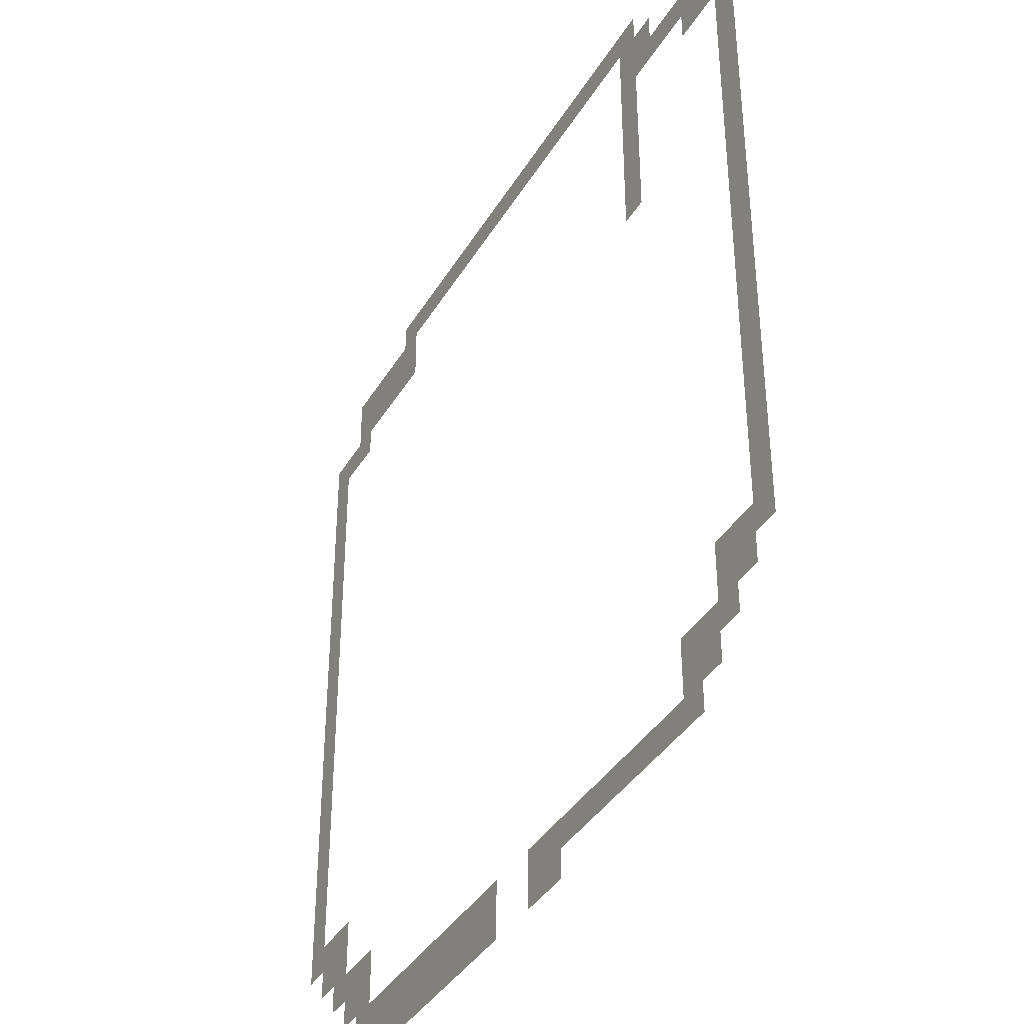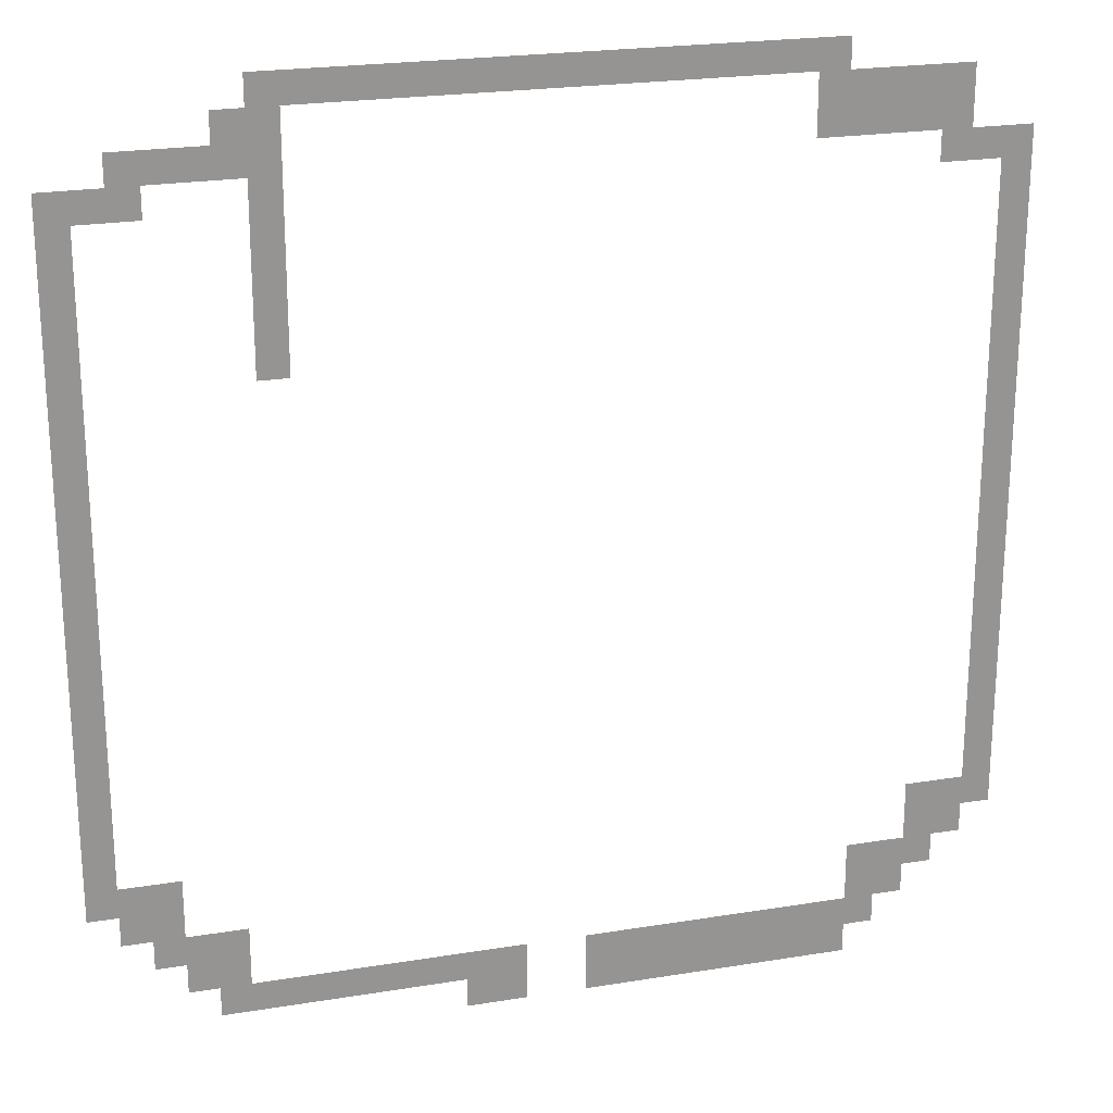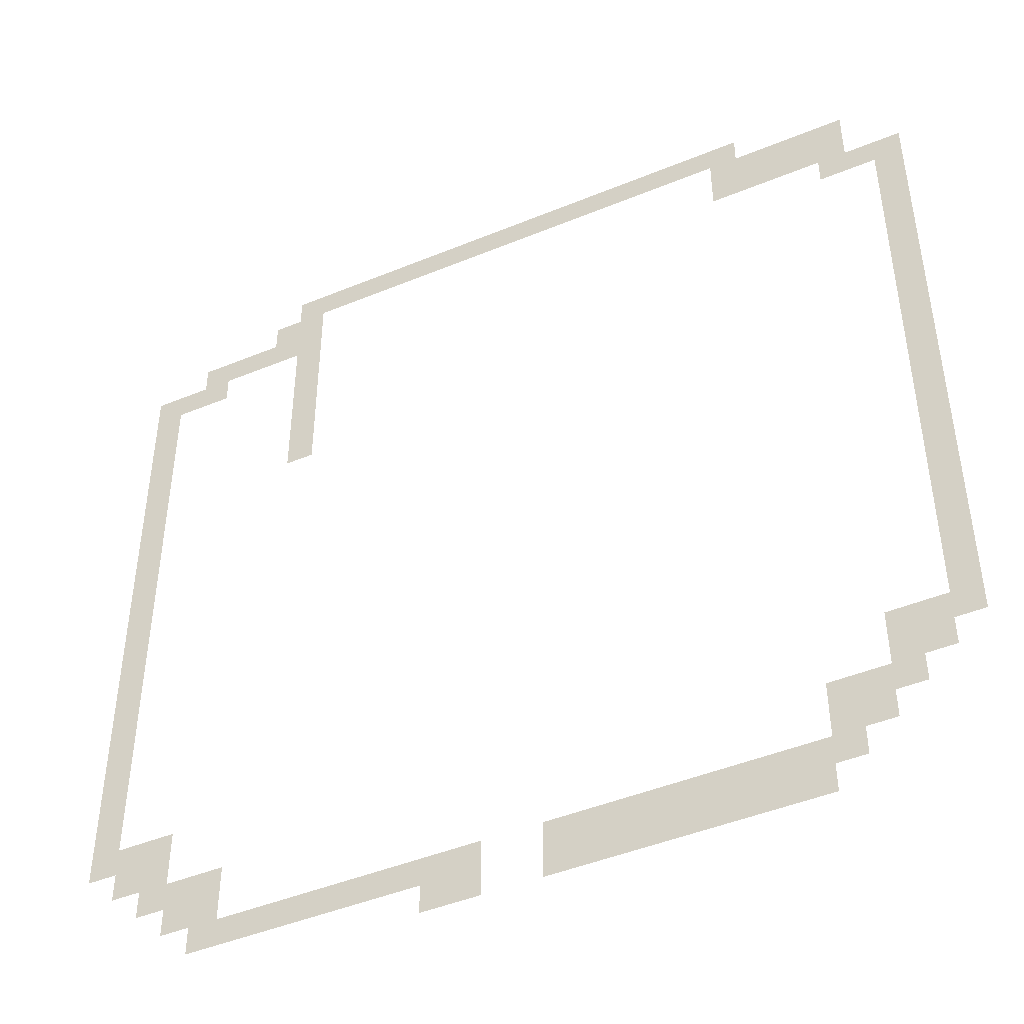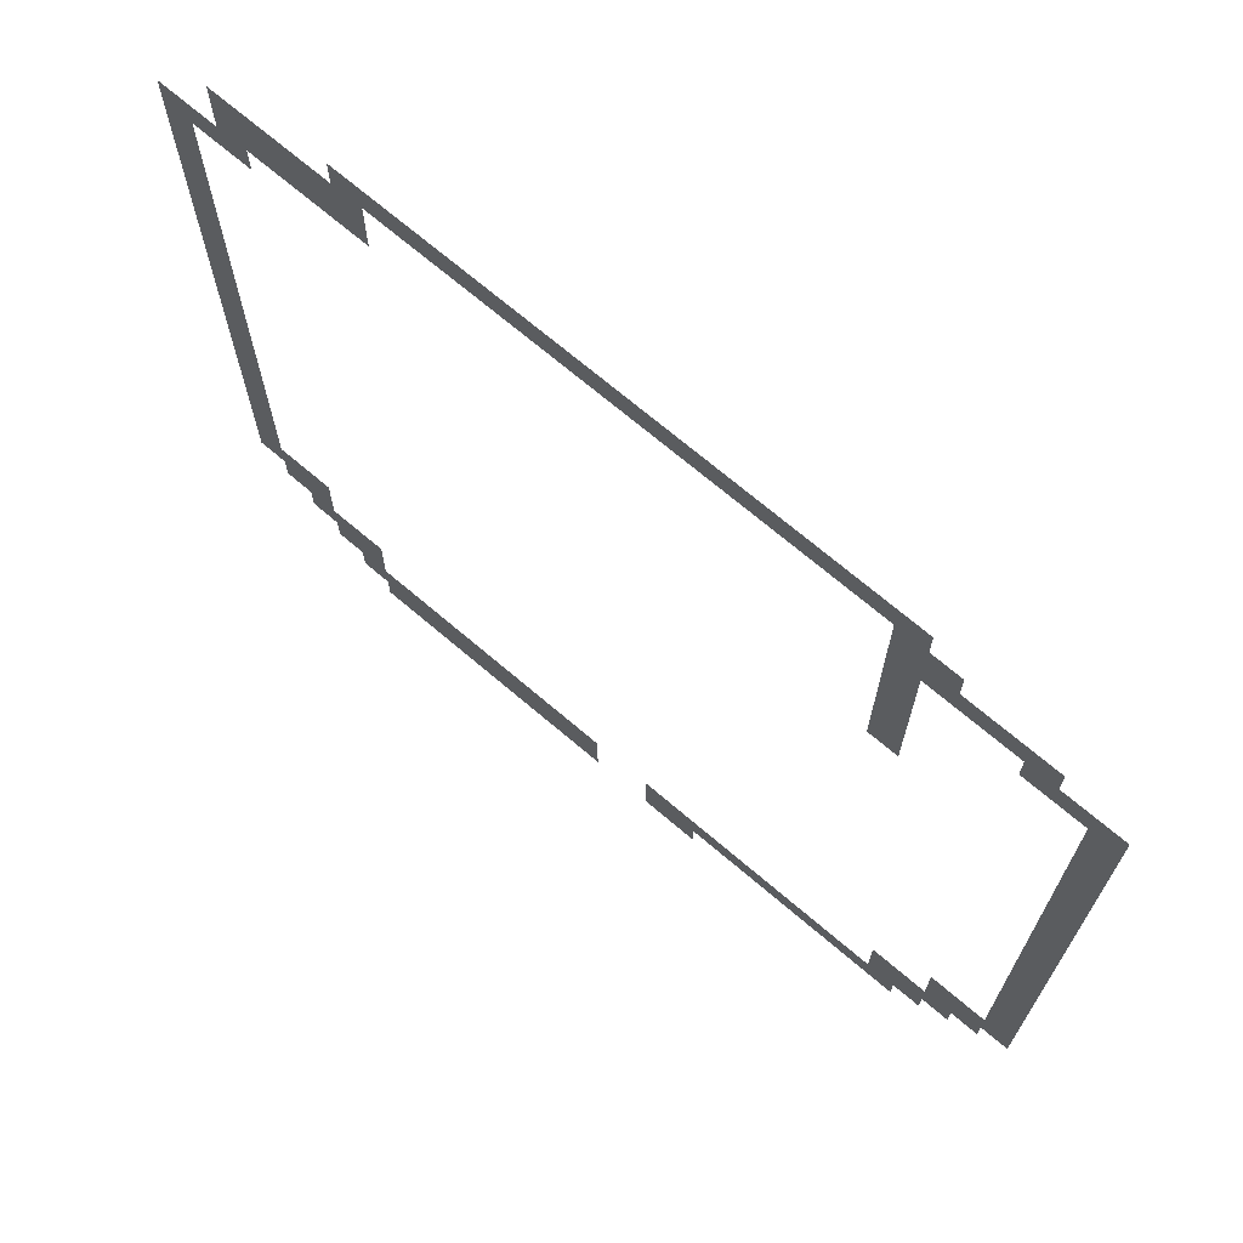
<metadata>
{"format":"obj","ext":"obj","renderer":"f3d","projection":"perspective","resolution":1024,"background":"white","views":[{"elev":-38.4,"azim":62.2,"up":"+Y"},{"elev":22.6,"azim":164.3,"up":"+Y"},{"elev":-45.9,"azim":-154.7,"up":"+Y"},{"elev":70.6,"azim":40.4,"up":"+Y"}]}
</metadata>
<code>
v -5.25 -1.5 0
v -6 -1.5 0
v -6 -0.75 0
v -5.25 -0.75 0
v -6 -1.5 0
v -6.75 -1.5 0
v -6.75 -0.75 0
v -6 -0.75 0
v -6.75 -1.5 0
v -7.5 -1.5 0
v -7.5 -0.75 0
v -6.75 -0.75 0
v -7.5 -1.5 0
v -8.25 -1.5 0
v -8.25 -0.75 0
v -7.5 -0.75 0
v -8.25 -1.5 0
v -9 -1.5 0
v -9 -0.75 0
v -8.25 -0.75 0
v -9 -1.5 0
v -9.75 -1.5 0
v -9.75 -0.75 0
v -9 -0.75 0
v -9.75 -1.5 0
v -10.5 -1.5 0
v -10.5 -0.75 0
v -9.75 -0.75 0
v -10.5 -1.5 0
v -11.25 -1.5 0
v -11.25 -0.75 0
v -10.5 -0.75 0
v -11.25 -1.5 0
v -12 -1.5 0
v -12 -0.75 0
v -11.25 -0.75 0
v -12 -1.5 0
v -12.75 -1.5 0
v -12.75 -0.75 0
v -12 -0.75 0
v -12.75 -1.5 0
v -13.5 -1.5 0
v -13.5 -0.75 0
v -12.75 -0.75 0
v -13.5 -1.5 0
v -14.25 -1.5 0
v -14.25 -0.75 0
v -13.5 -0.75 0
v -14.25 -1.5 0
v -15 -1.5 0
v -15 -0.75 0
v -14.25 -0.75 0
v -15 -1.5 0
v -15.75 -1.5 0
v -15.75 -0.75 0
v -15 -0.75 0
v -15.75 -1.5 0
v -16.5 -1.5 0
v -16.5 -0.75 0
v -15.75 -0.75 0
v -16.5 -1.5 0
v -17.25 -1.5 0
v -17.25 -0.75 0
v -16.5 -0.75 0
v -17.25 -1.5 0
v -18 -1.5 0
v -18 -0.75 0
v -17.25 -0.75 0
v -18 -1.5 0
v -18.75 -1.5 0
v -18.75 -0.75 0
v -18 -0.75 0
v -4.5 -2.25 0
v -5.25 -2.25 0
v -5.25 -1.5 0
v -4.5 -1.5 0
v -5.25 -2.25 0
v -6 -2.25 0
v -6 -1.5 0
v -5.25 -1.5 0
v -18 -2.25 0
v -18.75 -2.25 0
v -18.75 -1.5 0
v -18 -1.5 0
v -18.75 -2.25 0
v -19.5 -2.25 0
v -19.5 -1.5 0
v -18.75 -1.5 0
v -19.5 -2.25 0
v -20.25 -2.25 0
v -20.25 -1.5 0
v -19.5 -1.5 0
v -20.25 -2.25 0
v -21 -2.25 0
v -21 -1.5 0
v -20.25 -1.5 0
v -21 -2.25 0
v -21.75 -2.25 0
v -21.75 -1.5 0
v -21 -1.5 0
v -2.25 -3 0
v -3 -3 0
v -3 -2.25 0
v -2.25 -2.25 0
v -3 -3 0
v -3.75 -3 0
v -3.75 -2.25 0
v -3 -2.25 0
v -3.75 -3 0
v -4.5 -3 0
v -4.5 -2.25 0
v -3.75 -2.25 0
v -4.5 -3 0
v -5.25 -3 0
v -5.25 -2.25 0
v -4.5 -2.25 0
v -5.25 -3 0
v -6 -3 0
v -6 -2.25 0
v -5.25 -2.25 0
v -18 -3 0
v -18.75 -3 0
v -18.75 -2.25 0
v -18 -2.25 0
v -18.75 -3 0
v -19.5 -3 0
v -19.5 -2.25 0
v -18.75 -2.25 0
v -19.5 -3 0
v -20.25 -3 0
v -20.25 -2.25 0
v -19.5 -2.25 0
v -20.25 -3 0
v -21 -3 0
v -21 -2.25 0
v -20.25 -2.25 0
v -21 -3 0
v -21.75 -3 0
v -21.75 -2.25 0
v -21 -2.25 0
v -0.75 -3.75 0
v -1.5 -3.75 0
v -1.5 -3 0
v -0.75 -3 0
v -1.5 -3.75 0
v -2.25 -3.75 0
v -2.25 -3 0
v -1.5 -3 0
v -2.25 -3.75 0
v -3 -3.75 0
v -3 -3 0
v -2.25 -3 0
v -5.25 -3.75 0
v -6 -3.75 0
v -6 -3 0
v -5.25 -3 0
v -21 -3.75 0
v -21.75 -3.75 0
v -21.75 -3 0
v -21 -3 0
v -21.75 -3.75 0
v -22.5 -3.75 0
v -22.5 -3 0
v -21.75 -3 0
v -22.5 -3.75 0
v -23.25 -3.75 0
v -23.25 -3 0
v -22.5 -3 0
v -0.75 -4.5 0
v -1.5 -4.5 0
v -1.5 -3.75 0
v -0.75 -3.75 0
v -5.25 -4.5 0
v -6 -4.5 0
v -6 -3.75 0
v -5.25 -3.75 0
v -22.5 -4.5 0
v -23.25 -4.5 0
v -23.25 -3.75 0
v -22.5 -3.75 0
v -0.75 -5.25 0
v -1.5 -5.25 0
v -1.5 -4.5 0
v -0.75 -4.5 0
v -5.25 -5.25 0
v -6 -5.25 0
v -6 -4.5 0
v -5.25 -4.5 0
v -22.5 -5.25 0
v -23.25 -5.25 0
v -23.25 -4.5 0
v -22.5 -4.5 0
v -0.75 -6 0
v -1.5 -6 0
v -1.5 -5.25 0
v -0.75 -5.25 0
v -5.25 -6 0
v -6 -6 0
v -6 -5.25 0
v -5.25 -5.25 0
v -22.5 -6 0
v -23.25 -6 0
v -23.25 -5.25 0
v -22.5 -5.25 0
v -0.75 -6.75 0
v -1.5 -6.75 0
v -1.5 -6 0
v -0.75 -6 0
v -5.25 -6.75 0
v -6 -6.75 0
v -6 -6 0
v -5.25 -6 0
v -22.5 -6.75 0
v -23.25 -6.75 0
v -23.25 -6 0
v -22.5 -6 0
v -0.75 -7.5 0
v -1.5 -7.5 0
v -1.5 -6.75 0
v -0.75 -6.75 0
v -5.25 -7.5 0
v -6 -7.5 0
v -6 -6.75 0
v -5.25 -6.75 0
v -22.5 -7.5 0
v -23.25 -7.5 0
v -23.25 -6.75 0
v -22.5 -6.75 0
v -0.75 -8.25 0
v -1.5 -8.25 0
v -1.5 -7.5 0
v -0.75 -7.5 0
v -22.5 -8.25 0
v -23.25 -8.25 0
v -23.25 -7.5 0
v -22.5 -7.5 0
v -0.75 -9 0
v -1.5 -9 0
v -1.5 -8.25 0
v -0.75 -8.25 0
v -22.5 -9 0
v -23.25 -9 0
v -23.25 -8.25 0
v -22.5 -8.25 0
v -0.75 -9.75 0
v -1.5 -9.75 0
v -1.5 -9 0
v -0.75 -9 0
v -22.5 -9.75 0
v -23.25 -9.75 0
v -23.25 -9 0
v -22.5 -9 0
v -0.75 -10.5 0
v -1.5 -10.5 0
v -1.5 -9.75 0
v -0.75 -9.75 0
v -22.5 -10.5 0
v -23.25 -10.5 0
v -23.25 -9.75 0
v -22.5 -9.75 0
v -0.75 -11.25 0
v -1.5 -11.25 0
v -1.5 -10.5 0
v -0.75 -10.5 0
v -22.5 -11.25 0
v -23.25 -11.25 0
v -23.25 -10.5 0
v -22.5 -10.5 0
v -0.75 -12 0
v -1.5 -12 0
v -1.5 -11.25 0
v -0.75 -11.25 0
v -22.5 -12 0
v -23.25 -12 0
v -23.25 -11.25 0
v -22.5 -11.25 0
v -0.75 -12.75 0
v -1.5 -12.75 0
v -1.5 -12 0
v -0.75 -12 0
v -22.5 -12.75 0
v -23.25 -12.75 0
v -23.25 -12 0
v -22.5 -12 0
v -0.75 -13.5 0
v -1.5 -13.5 0
v -1.5 -12.75 0
v -0.75 -12.75 0
v -22.5 -13.5 0
v -23.25 -13.5 0
v -23.25 -12.75 0
v -22.5 -12.75 0
v -0.75 -14.25 0
v -1.5 -14.25 0
v -1.5 -13.5 0
v -0.75 -13.5 0
v -22.5 -14.25 0
v -23.25 -14.25 0
v -23.25 -13.5 0
v -22.5 -13.5 0
v -0.75 -15 0
v -1.5 -15 0
v -1.5 -14.25 0
v -0.75 -14.25 0
v -22.5 -15 0
v -23.25 -15 0
v -23.25 -14.25 0
v -22.5 -14.25 0
v -0.75 -15.75 0
v -1.5 -15.75 0
v -1.5 -15 0
v -0.75 -15 0
v -22.5 -15.75 0
v -23.25 -15.75 0
v -23.25 -15 0
v -22.5 -15 0
v -0.75 -16.5 0
v -1.5 -16.5 0
v -1.5 -15.75 0
v -0.75 -15.75 0
v -22.5 -16.5 0
v -23.25 -16.5 0
v -23.25 -15.75 0
v -22.5 -15.75 0
v -0.75 -17.25 0
v -1.5 -17.25 0
v -1.5 -16.5 0
v -0.75 -16.5 0
v -22.5 -17.25 0
v -23.25 -17.25 0
v -23.25 -16.5 0
v -22.5 -16.5 0
v -0.75 -18 0
v -1.5 -18 0
v -1.5 -17.25 0
v -0.75 -17.25 0
v -22.5 -18 0
v -23.25 -18 0
v -23.25 -17.25 0
v -22.5 -17.25 0
v -0.75 -18.75 0
v -1.5 -18.75 0
v -1.5 -18 0
v -0.75 -18 0
v -22.5 -18.75 0
v -23.25 -18.75 0
v -23.25 -18 0
v -22.5 -18 0
v -0.75 -19.5 0
v -1.5 -19.5 0
v -1.5 -18.75 0
v -0.75 -18.75 0
v -22.5 -19.5 0
v -23.25 -19.5 0
v -23.25 -18.75 0
v -22.5 -18.75 0
v -0.75 -20.25 0
v -1.5 -20.25 0
v -1.5 -19.5 0
v -0.75 -19.5 0
v -1.5 -20.25 0
v -2.25 -20.25 0
v -2.25 -19.5 0
v -1.5 -19.5 0
v -2.25 -20.25 0
v -3 -20.25 0
v -3 -19.5 0
v -2.25 -19.5 0
v -21 -20.25 0
v -21.75 -20.25 0
v -21.75 -19.5 0
v -21 -19.5 0
v -21.75 -20.25 0
v -22.5 -20.25 0
v -22.5 -19.5 0
v -21.75 -19.5 0
v -22.5 -20.25 0
v -23.25 -20.25 0
v -23.25 -19.5 0
v -22.5 -19.5 0
v -1.5 -21 0
v -2.25 -21 0
v -2.25 -20.25 0
v -1.5 -20.25 0
v -2.25 -21 0
v -3 -21 0
v -3 -20.25 0
v -2.25 -20.25 0
v -21 -21 0
v -21.75 -21 0
v -21.75 -20.25 0
v -21 -20.25 0
v -21.75 -21 0
v -22.5 -21 0
v -22.5 -20.25 0
v -21.75 -20.25 0
v -2.25 -21.75 0
v -3 -21.75 0
v -3 -21 0
v -2.25 -21 0
v -3 -21.75 0
v -3.75 -21.75 0
v -3.75 -21 0
v -3 -21 0
v -3.75 -21.75 0
v -4.5 -21.75 0
v -4.5 -21 0
v -3.75 -21 0
v -19.5 -21.75 0
v -20.25 -21.75 0
v -20.25 -21 0
v -19.5 -21 0
v -20.25 -21.75 0
v -21 -21.75 0
v -21 -21 0
v -20.25 -21 0
v -21 -21.75 0
v -21.75 -21.75 0
v -21.75 -21 0
v -21 -21 0
v -3 -22.5 0
v -3.75 -22.5 0
v -3.75 -21.75 0
v -3 -21.75 0
v -3.75 -22.5 0
v -4.5 -22.5 0
v -4.5 -21.75 0
v -3.75 -21.75 0
v -19.5 -22.5 0
v -20.25 -22.5 0
v -20.25 -21.75 0
v -19.5 -21.75 0
v -20.25 -22.5 0
v -21 -22.5 0
v -21 -21.75 0
v -20.25 -21.75 0
v -3.75 -23.25 0
v -4.5 -23.25 0
v -4.5 -22.5 0
v -3.75 -22.5 0
v -4.5 -23.25 0
v -5.25 -23.25 0
v -5.25 -22.5 0
v -4.5 -22.5 0
v -5.25 -23.25 0
v -6 -23.25 0
v -6 -22.5 0
v -5.25 -22.5 0
v -6 -23.25 0
v -6.75 -23.25 0
v -6.75 -22.5 0
v -6 -22.5 0
v -6.75 -23.25 0
v -7.5 -23.25 0
v -7.5 -22.5 0
v -6.75 -22.5 0
v -7.5 -23.25 0
v -8.25 -23.25 0
v -8.25 -22.5 0
v -7.5 -22.5 0
v -8.25 -23.25 0
v -9 -23.25 0
v -9 -22.5 0
v -8.25 -22.5 0
v -9 -23.25 0
v -9.75 -23.25 0
v -9.75 -22.5 0
v -9 -22.5 0
v -9.75 -23.25 0
v -10.5 -23.25 0
v -10.5 -22.5 0
v -9.75 -22.5 0
v -10.5 -23.25 0
v -11.25 -23.25 0
v -11.25 -22.5 0
v -10.5 -22.5 0
v -12.75 -23.25 0
v -13.5 -23.25 0
v -13.5 -22.5 0
v -12.75 -22.5 0
v -13.5 -23.25 0
v -14.25 -23.25 0
v -14.25 -22.5 0
v -13.5 -22.5 0
v -14.25 -23.25 0
v -15 -23.25 0
v -15 -22.5 0
v -14.25 -22.5 0
v -15 -23.25 0
v -15.75 -23.25 0
v -15.75 -22.5 0
v -15 -22.5 0
v -15.75 -23.25 0
v -16.5 -23.25 0
v -16.5 -22.5 0
v -15.75 -22.5 0
v -16.5 -23.25 0
v -17.25 -23.25 0
v -17.25 -22.5 0
v -16.5 -22.5 0
v -17.25 -23.25 0
v -18 -23.25 0
v -18 -22.5 0
v -17.25 -22.5 0
v -18 -23.25 0
v -18.75 -23.25 0
v -18.75 -22.5 0
v -18 -22.5 0
v -18.75 -23.25 0
v -19.5 -23.25 0
v -19.5 -22.5 0
v -18.75 -22.5 0
v -19.5 -23.25 0
v -20.25 -23.25 0
v -20.25 -22.5 0
v -19.5 -22.5 0
v -9.75 -24 0
v -10.5 -24 0
v -10.5 -23.25 0
v -9.75 -23.25 0
v -10.5 -24 0
v -11.25 -24 0
v -11.25 -23.25 0
v -10.5 -23.25 0
v -12.75 -24 0
v -13.5 -24 0
v -13.5 -23.25 0
v -12.75 -23.25 0
v -13.5 -24 0
v -14.25 -24 0
v -14.25 -23.25 0
v -13.5 -23.25 0
v -14.25 -24 0
v -15 -24 0
v -15 -23.25 0
v -14.25 -23.25 0
v -15 -24 0
v -15.75 -24 0
v -15.75 -23.25 0
v -15 -23.25 0
v -15.75 -24 0
v -16.5 -24 0
v -16.5 -23.25 0
v -15.75 -23.25 0
v -16.5 -24 0
v -17.25 -24 0
v -17.25 -23.25 0
v -16.5 -23.25 0
v -17.25 -24 0
v -18 -24 0
v -18 -23.25 0
v -17.25 -23.25 0
v -18 -24 0
v -18.75 -24 0
v -18.75 -23.25 0
v -18 -23.25 0
v -18.75 -24 0
v -19.5 -24 0
v -19.5 -23.25 0
v -18.75 -23.25 0
g Level01-BOSS_mesh_0017
f 1 2 3 4
f 5 6 7 8
f 9 10 11 12
f 13 14 15 16
f 17 18 19 20
f 21 22 23 24
f 25 26 27 28
f 29 30 31 32
f 33 34 35 36
f 37 38 39 40
f 41 42 43 44
f 45 46 47 48
f 49 50 51 52
f 53 54 55 56
f 57 58 59 60
f 61 62 63 64
f 65 66 67 68
f 69 70 71 72
f 73 74 75 76
f 77 78 79 80
f 81 82 83 84
f 85 86 87 88
f 89 90 91 92
f 93 94 95 96
f 97 98 99 100
f 101 102 103 104
f 105 106 107 108
f 109 110 111 112
f 113 114 115 116
f 117 118 119 120
f 121 122 123 124
f 125 126 127 128
f 129 130 131 132
f 133 134 135 136
f 137 138 139 140
f 141 142 143 144
f 145 146 147 148
f 149 150 151 152
f 153 154 155 156
f 157 158 159 160
f 161 162 163 164
f 165 166 167 168
f 169 170 171 172
f 173 174 175 176
f 177 178 179 180
f 181 182 183 184
f 185 186 187 188
f 189 190 191 192
f 193 194 195 196
f 197 198 199 200
f 201 202 203 204
f 205 206 207 208
f 209 210 211 212
f 213 214 215 216
f 217 218 219 220
f 221 222 223 224
f 225 226 227 228
f 229 230 231 232
f 233 234 235 236
f 237 238 239 240
f 241 242 243 244
f 245 246 247 248
f 249 250 251 252
f 253 254 255 256
f 257 258 259 260
f 261 262 263 264
f 265 266 267 268
f 269 270 271 272
f 273 274 275 276
f 277 278 279 280
f 281 282 283 284
f 285 286 287 288
f 289 290 291 292
f 293 294 295 296
f 297 298 299 300
f 301 302 303 304
f 305 306 307 308
f 309 310 311 312
f 313 314 315 316
f 317 318 319 320
f 321 322 323 324
f 325 326 327 328
f 329 330 331 332
f 333 334 335 336
f 337 338 339 340
f 341 342 343 344
f 345 346 347 348
f 349 350 351 352
f 353 354 355 356
f 357 358 359 360
f 361 362 363 364
f 365 366 367 368
f 369 370 371 372
f 373 374 375 376
f 377 378 379 380
f 381 382 383 384
f 385 386 387 388
f 389 390 391 392
f 393 394 395 396
f 397 398 399 400
f 401 402 403 404
f 405 406 407 408
f 409 410 411 412
f 413 414 415 416
f 417 418 419 420
f 421 422 423 424
f 425 426 427 428
f 429 430 431 432
f 433 434 435 436
f 437 438 439 440
f 441 442 443 444
f 445 446 447 448
f 449 450 451 452
f 453 454 455 456
f 457 458 459 460
f 461 462 463 464
f 465 466 467 468
f 469 470 471 472
f 473 474 475 476
f 477 478 479 480
f 481 482 483 484
f 485 486 487 488
f 489 490 491 492
f 493 494 495 496
f 497 498 499 500
f 501 502 503 504
f 505 506 507 508
f 509 510 511 512
f 513 514 515 516
f 517 518 519 520
f 521 522 523 524
f 525 526 527 528
f 529 530 531 532
f 533 534 535 536
f 537 538 539 540
f 541 542 543 544
f 545 546 547 548
f 549 550 551 552
f 553 554 555 556
f 557 558 559 560

</code>
